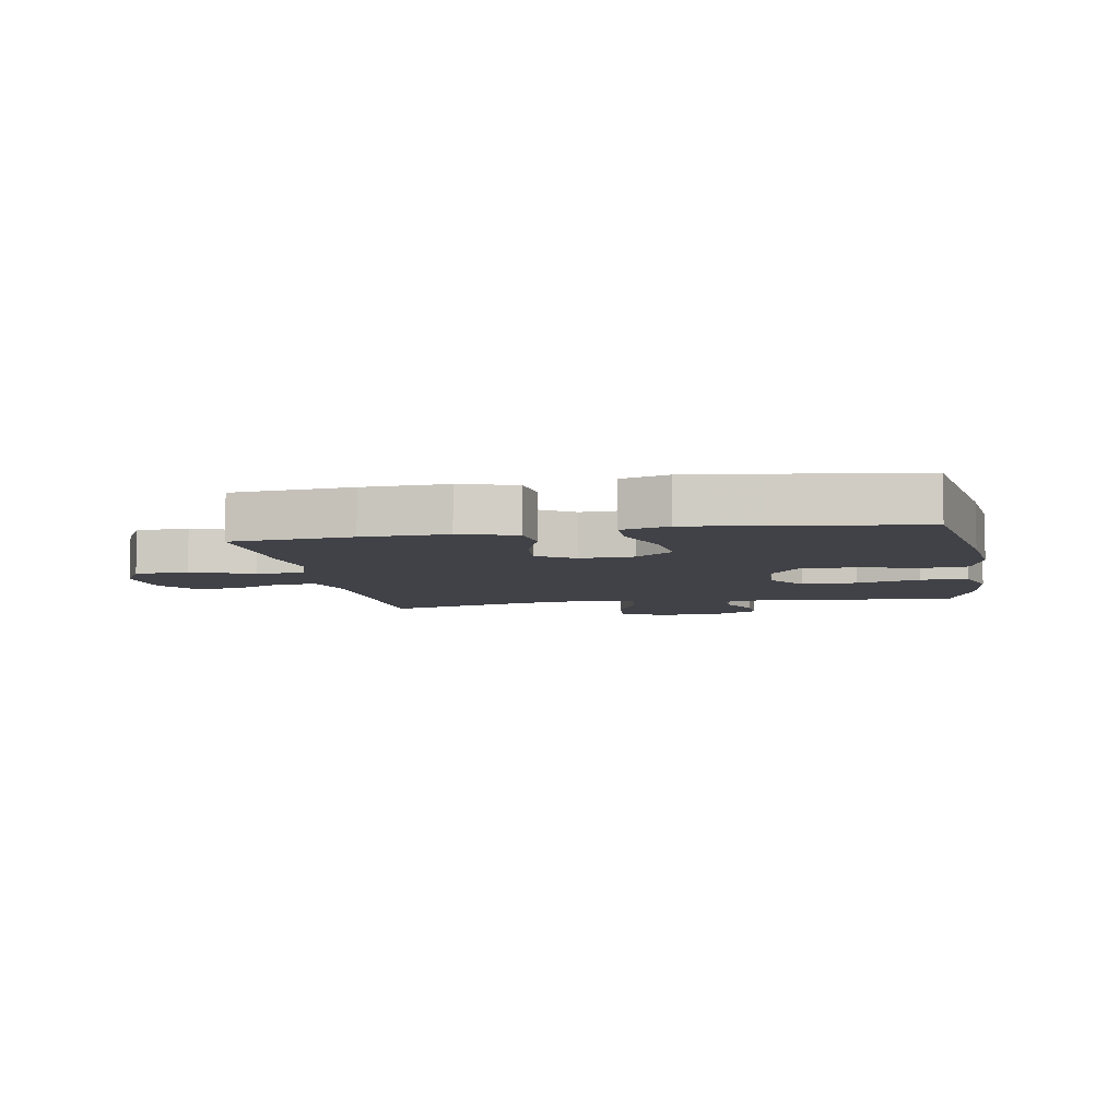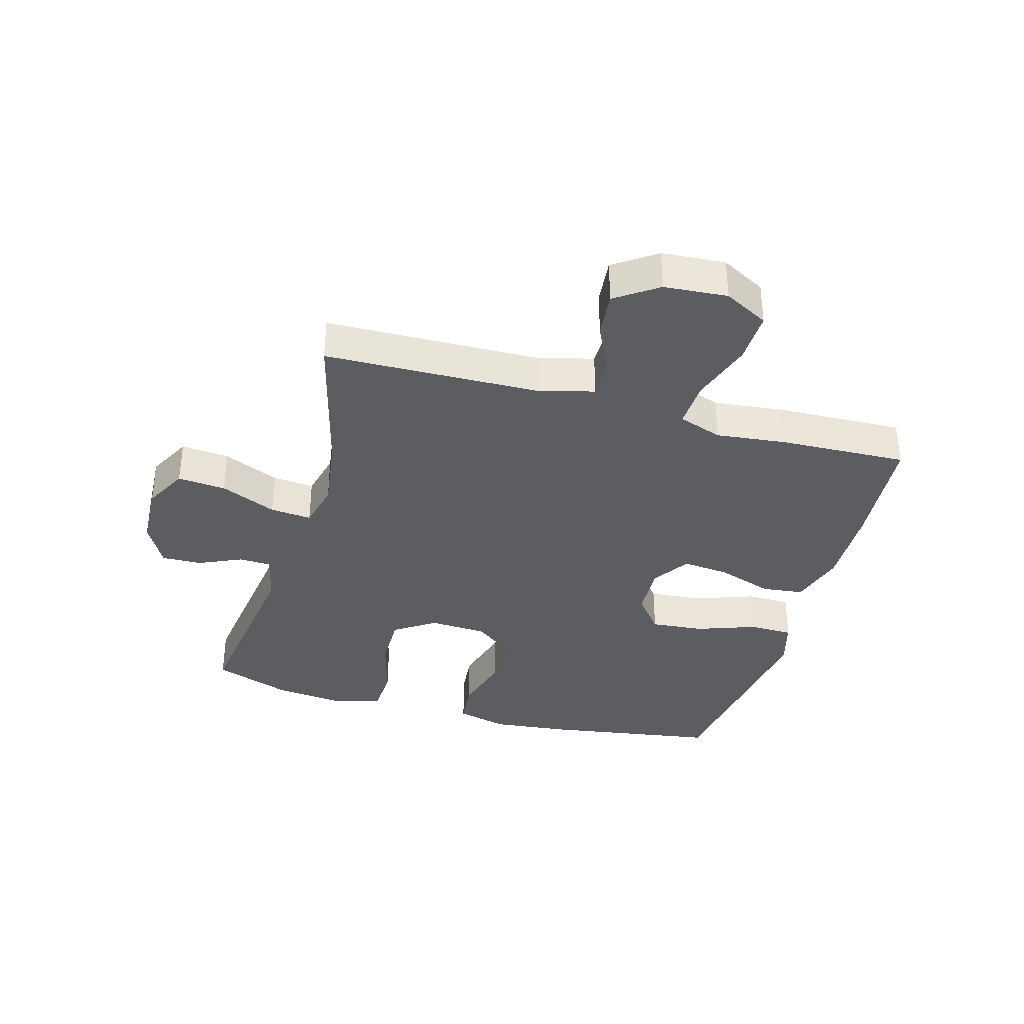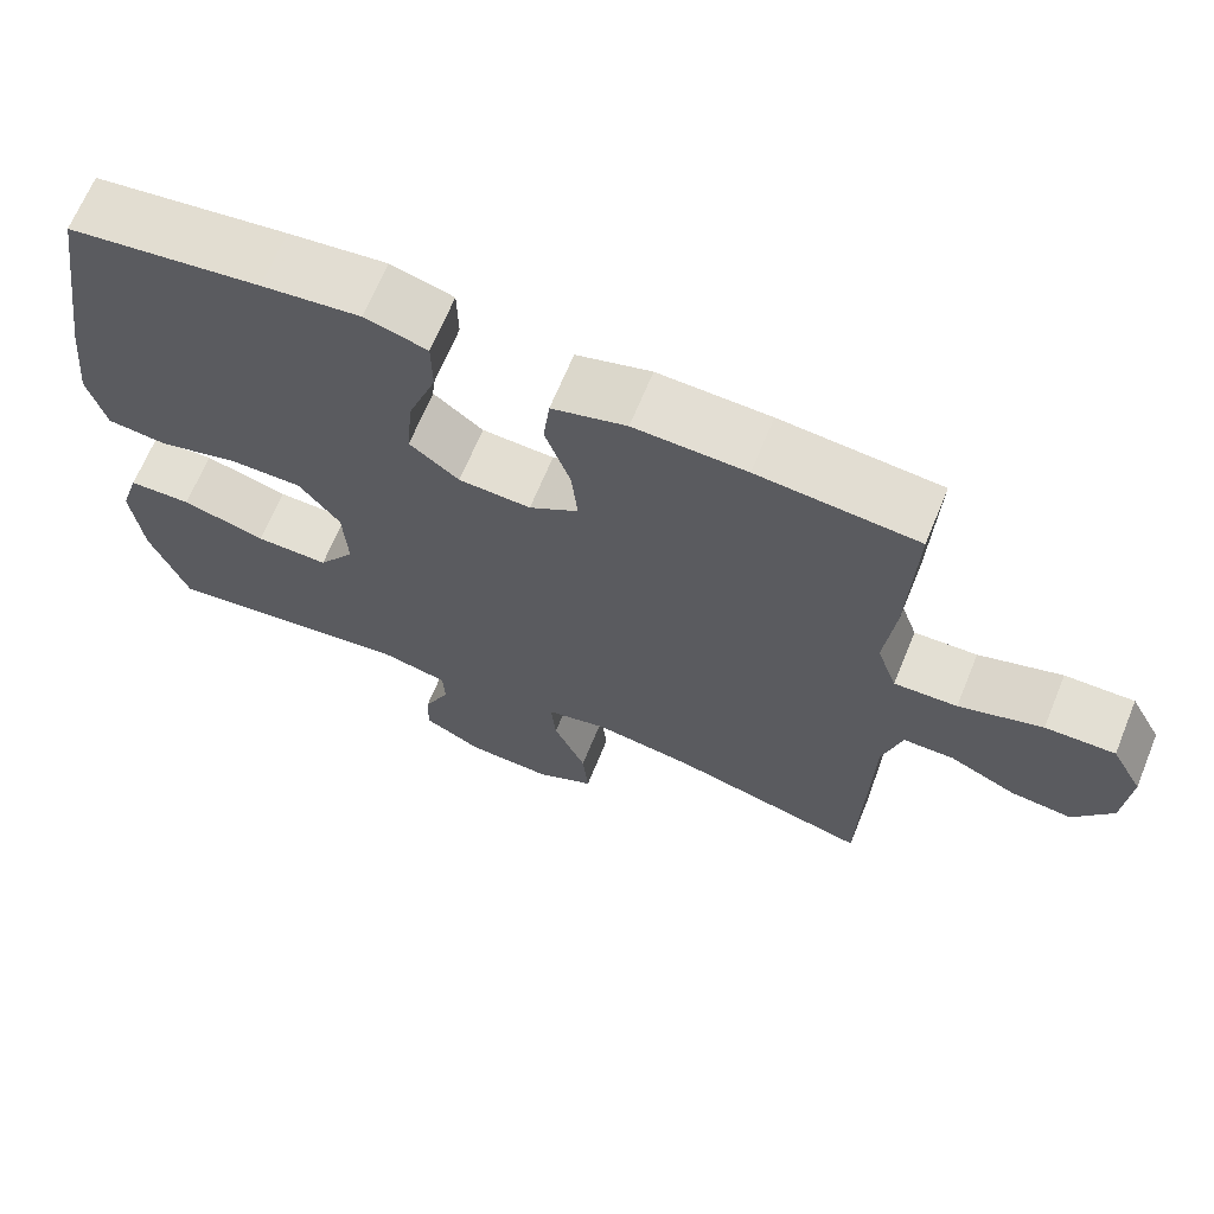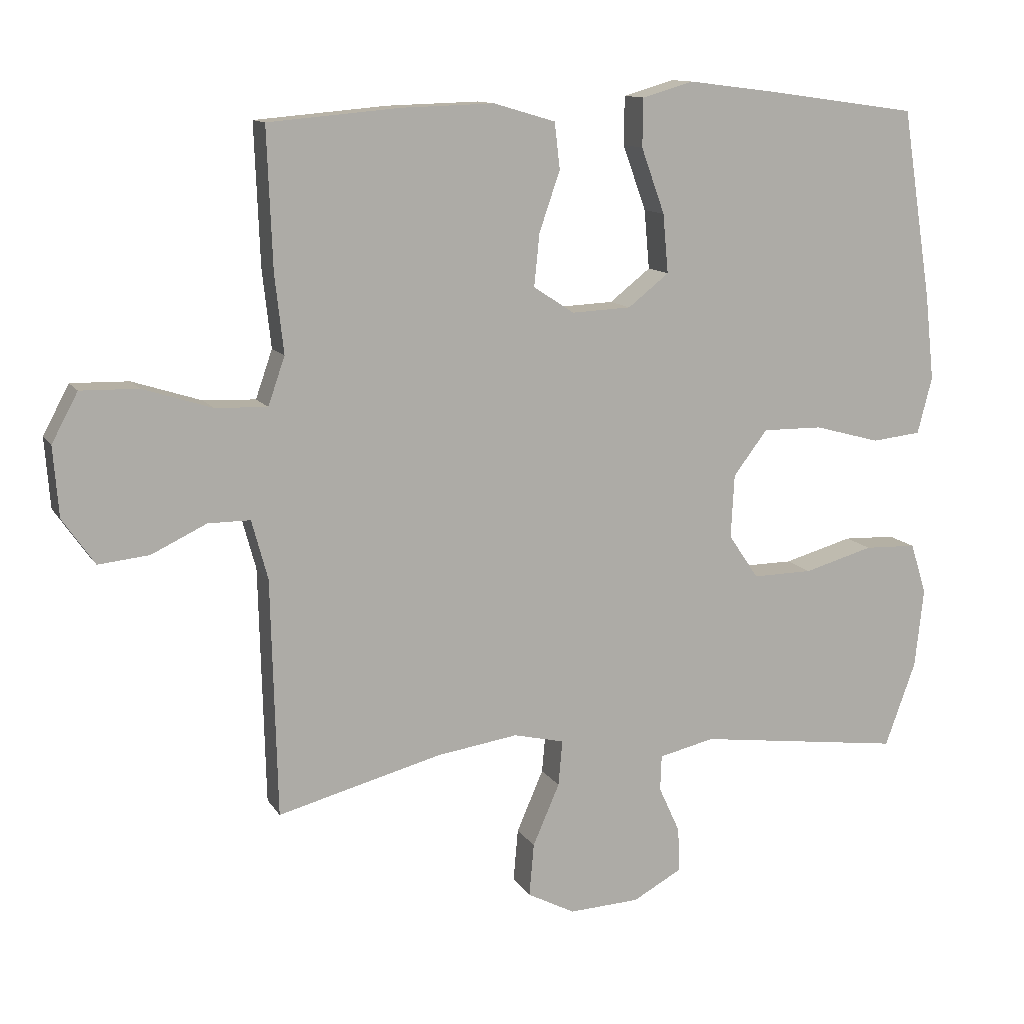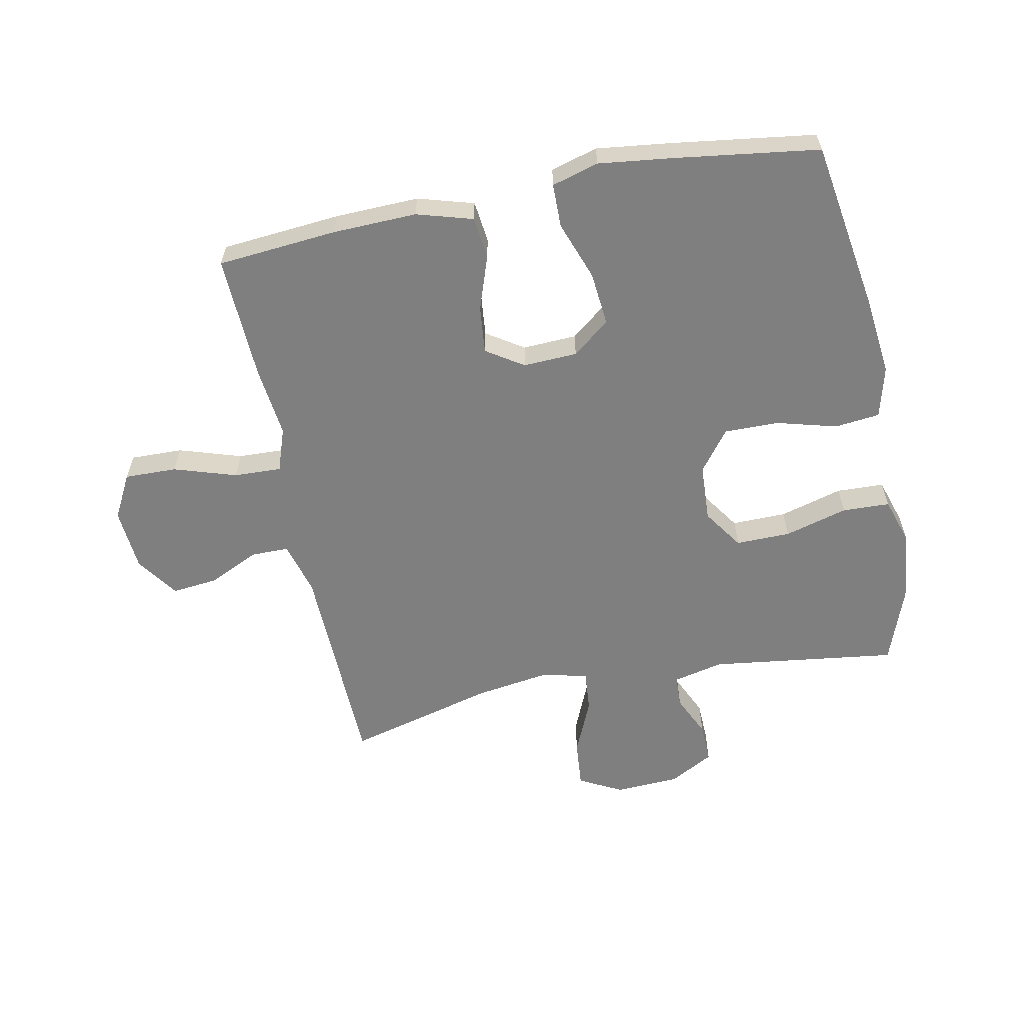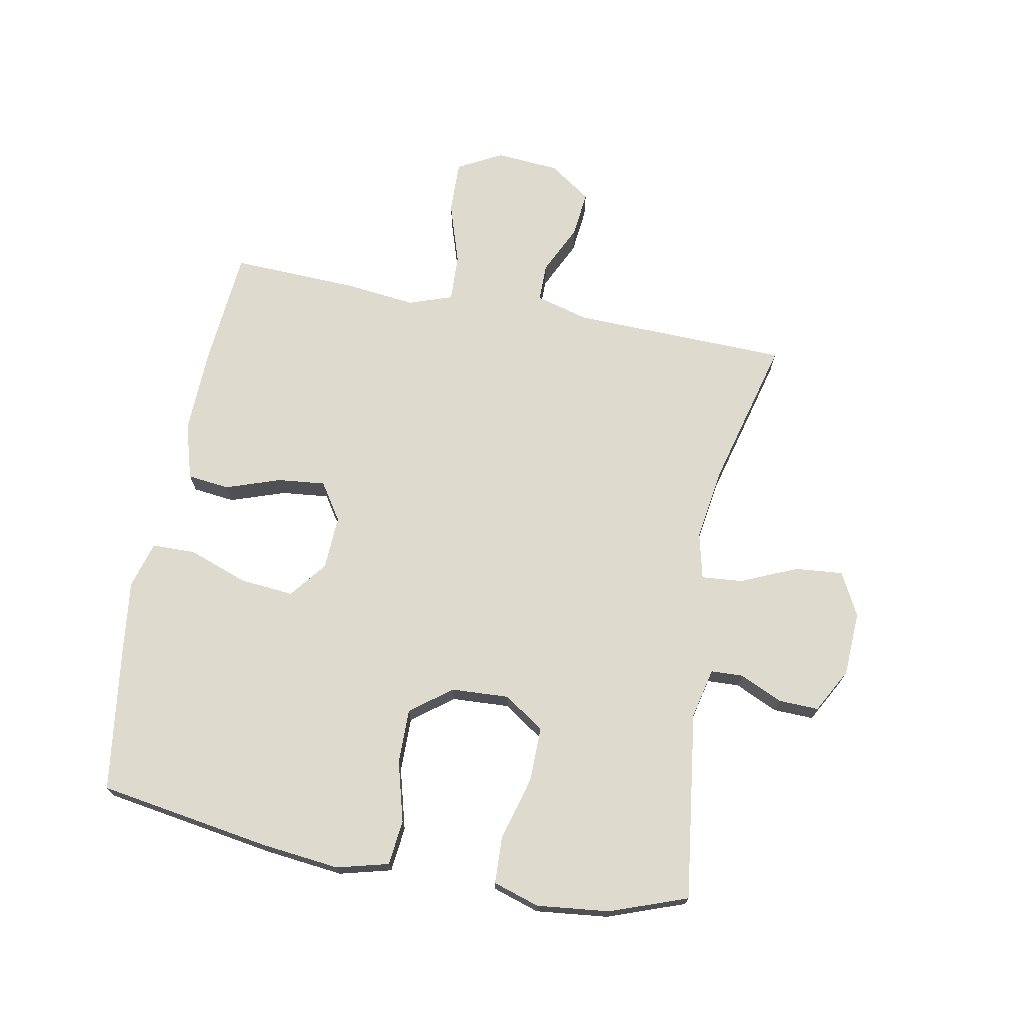
<metadata>
{"format":"obj","ext":"obj","renderer":"f3d","projection":"perspective","resolution":1024,"background":"white","views":[{"elev":-6.8,"azim":10.3,"up":"+Y"},{"elev":-35.7,"azim":-105.9,"up":"+Y"},{"elev":67.1,"azim":-157.7,"up":"+Z"},{"elev":12.0,"azim":-20.2,"up":"+Z"},{"elev":-59.8,"azim":11.4,"up":"+Y"},{"elev":71.3,"azim":100.7,"up":"+Y"}]}
</metadata>
<code>
v 0.5 0.07 0.5
v 0.545 0.07 0.216
v 0.559 0.07 0.088
v 0.537 0.07 0.003
v 0.463 0.07 -0.005
v 0.364 0.07 0.022
v 0.274 0.07 0.023
v 0.223 0.07 -0.044
v 0.218 0.07 -0.139
v 0.263 0.07 -0.205
v 0.353 0.07 -0.204
v 0.457 0.07 -0.175
v 0.535 0.07 -0.178
v 0.559 0.07 -0.254
v 0.546 0.07 -0.373
v 0.5 0.07 -0.5
v 0.191 0.07 -0.459
v 0.108 0.07 -0.478
v 0.106 0.07 -0.531
v 0.138 0.07 -0.601
v 0.14 0.07 -0.667
v 0.067 0.07 -0.707
v -0.039 0.07 -0.712
v -0.11 0.07 -0.675
v -0.103 0.07 -0.596
v -0.063 0.07 -0.504
v -0.057 0.07 -0.436
v -0.133 0.07 -0.418
v -0.255 0.07 -0.436
v -0.5 0.07 -0.5
v -0.509 0.07 -0.145
v -0.533 0.07 -0.057
v -0.596 0.07 -0.057
v -0.678 0.07 -0.096
v -0.754 0.07 -0.104
v -0.802 0.07 -0.035
v -0.81 0.07 0.069
v -0.771 0.07 0.142
v -0.685 0.07 0.14
v -0.582 0.07 0.107
v -0.504 0.07 0.104
v -0.479 0.07 0.176
v -0.492 0.07 0.292
v -0.5 0.07 0.5
v -0.303 0.07 0.517
v -0.165 0.07 0.521
v -0.073 0.07 0.494
v -0.065 0.07 0.425
v -0.096 0.07 0.335
v -0.104 0.07 0.257
v -0.043 0.07 0.217
v 0.046 0.07 0.221
v 0.107 0.07 0.269
v 0.099 0.07 0.357
v 0.064 0.07 0.454
v 0.065 0.07 0.526
v 0.142 0.07 0.548
v 0.263 0.07 0.533
v 0.5 0 0.5
v 0.545 0 0.216
v 0.559 0 0.088
v 0.537 0 0.003
v 0.463 0 -0.005
v 0.364 0 0.022
v 0.274 0 0.023
v 0.223 0 -0.044
v 0.218 0 -0.139
v 0.263 0 -0.205
v 0.353 0 -0.204
v 0.457 0 -0.175
v 0.535 0 -0.178
v 0.559 0 -0.254
v 0.546 0 -0.373
v 0.5 0 -0.5
v 0.191 0 -0.459
v 0.108 0 -0.478
v 0.106 0 -0.531
v 0.138 0 -0.601
v 0.14 0 -0.667
v 0.067 0 -0.707
v -0.039 0 -0.712
v -0.11 0 -0.675
v -0.103 0 -0.596
v -0.063 0 -0.504
v -0.057 0 -0.436
v -0.133 0 -0.418
v -0.255 0 -0.436
v -0.5 0 -0.5
v -0.509 0 -0.145
v -0.533 0 -0.057
v -0.596 0 -0.057
v -0.678 0 -0.096
v -0.754 0 -0.104
v -0.802 0 -0.035
v -0.81 0 0.069
v -0.771 0 0.142
v -0.685 0 0.14
v -0.582 0 0.107
v -0.504 0 0.104
v -0.479 0 0.176
v -0.492 0 0.292
v -0.5 0 0.5
v -0.303 0 0.517
v -0.165 0 0.521
v -0.073 0 0.494
v -0.065 0 0.425
v -0.096 0 0.335
v -0.104 0 0.257
v -0.043 0 0.217
v 0.046 0 0.221
v 0.107 0 0.269
v 0.099 0 0.357
v 0.064 0 0.454
v 0.065 0 0.526
v 0.142 0 0.548
v 0.263 0 0.533
f 4 5 6
f 3 4 6
f 2 3 6
f 1 2 6
f 58 1 6
f 57 58 6
f 56 57 6
f 55 56 6
f 54 55 6
f 53 54 6 7
f 52 53 7 8
f 51 52 8 9
f 50 51 9 10
f 47 48 49
f 46 47 49
f 45 46 49
f 44 45 49
f 43 44 49
f 42 43 49
f 41 42 49 50
f 38 39 40
f 37 38 40
f 36 37 40
f 35 36 40
f 34 35 40
f 33 34 40
f 32 33 40 41
f 41 50 10
f 32 41 10
f 31 32 10
f 24 25 26
f 23 24 26
f 22 23 26
f 21 22 26
f 20 21 26
f 19 20 26
f 18 19 26 27
f 17 18 27
f 15 16 17
f 14 15 17
f 13 14 17
f 12 13 17
f 11 12 17
f 17 27 28
f 11 17 28
f 10 11 28
f 29 30 31 10
f 10 28 29
f 64 63 62
f 64 62 61
f 64 61 60
f 64 60 59
f 64 59 116
f 64 116 115
f 64 115 114
f 64 114 113
f 64 113 112
f 65 64 112 111
f 66 65 111 110
f 67 66 110 109
f 68 67 109 108
f 107 106 105
f 107 105 104
f 107 104 103
f 107 103 102
f 107 102 101
f 107 101 100
f 108 107 100 99
f 98 97 96
f 98 96 95
f 98 95 94
f 98 94 93
f 98 93 92
f 98 92 91
f 99 98 91 90
f 68 108 99
f 68 99 90
f 68 90 89
f 84 83 82
f 84 82 81
f 84 81 80
f 84 80 79
f 84 79 78
f 84 78 77
f 85 84 77 76
f 85 76 75
f 75 74 73
f 75 73 72
f 75 72 71
f 75 71 70
f 75 70 69
f 86 85 75
f 86 75 69
f 86 69 68
f 68 89 88 87
f 87 86 68
f 1 59 60 2
f 2 60 61 3
f 3 61 62 4
f 4 62 63 5
f 5 63 64 6
f 6 64 65 7
f 7 65 66 8
f 8 66 67 9
f 9 67 68 10
f 10 68 69 11
f 11 69 70 12
f 12 70 71 13
f 13 71 72 14
f 14 72 73 15
f 15 73 74 16
f 16 74 75 17
f 17 75 76 18
f 18 76 77 19
f 19 77 78 20
f 20 78 79 21
f 21 79 80 22
f 22 80 81 23
f 23 81 82 24
f 24 82 83 25
f 25 83 84 26
f 26 84 85 27
f 27 85 86 28
f 28 86 87 29
f 29 87 88 30
f 30 88 89 31
f 31 89 90 32
f 32 90 91 33
f 33 91 92 34
f 34 92 93 35
f 35 93 94 36
f 36 94 95 37
f 37 95 96 38
f 38 96 97 39
f 39 97 98 40
f 40 98 99 41
f 41 99 100 42
f 42 100 101 43
f 43 101 102 44
f 44 102 103 45
f 45 103 104 46
f 46 104 105 47
f 47 105 106 48
f 48 106 107 49
f 49 107 108 50
f 50 108 109 51
f 51 109 110 52
f 52 110 111 53
f 53 111 112 54
f 54 112 113 55
f 55 113 114 56
f 56 114 115 57
f 57 115 116 58
f 58 116 59 1

</code>
